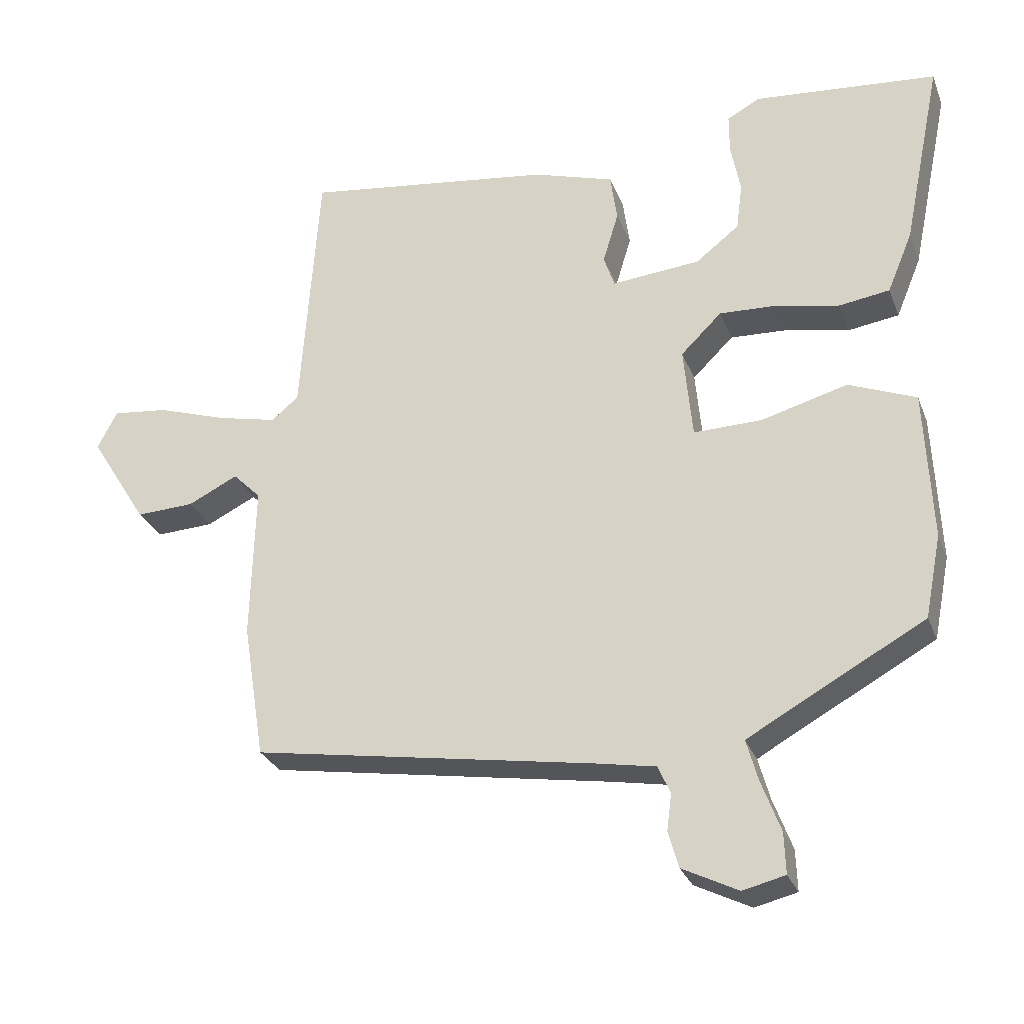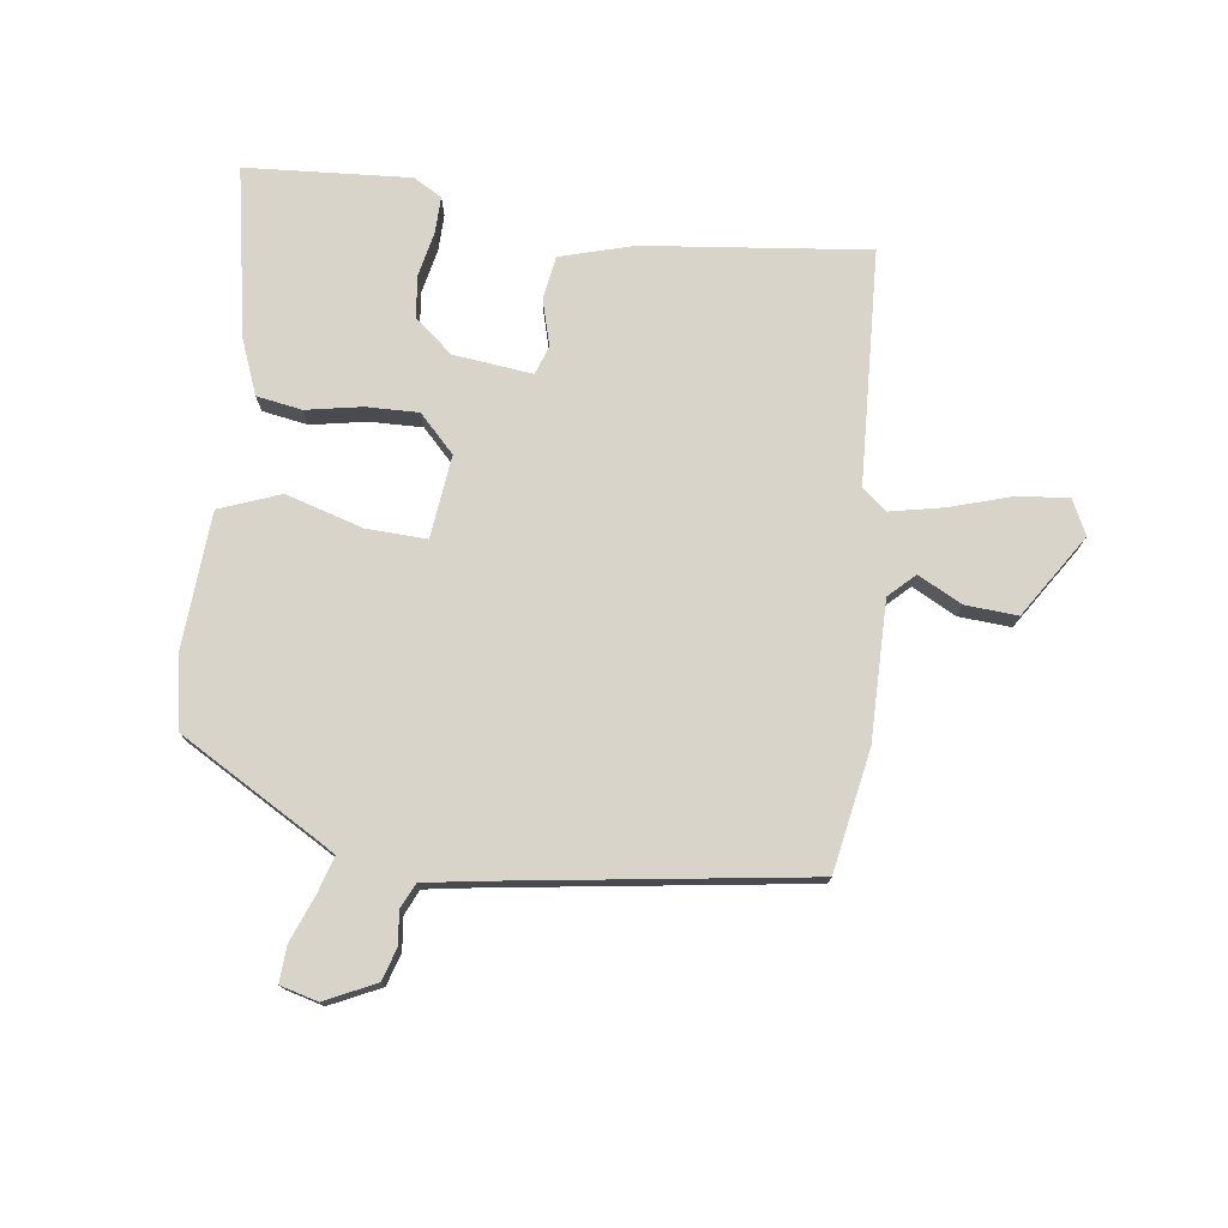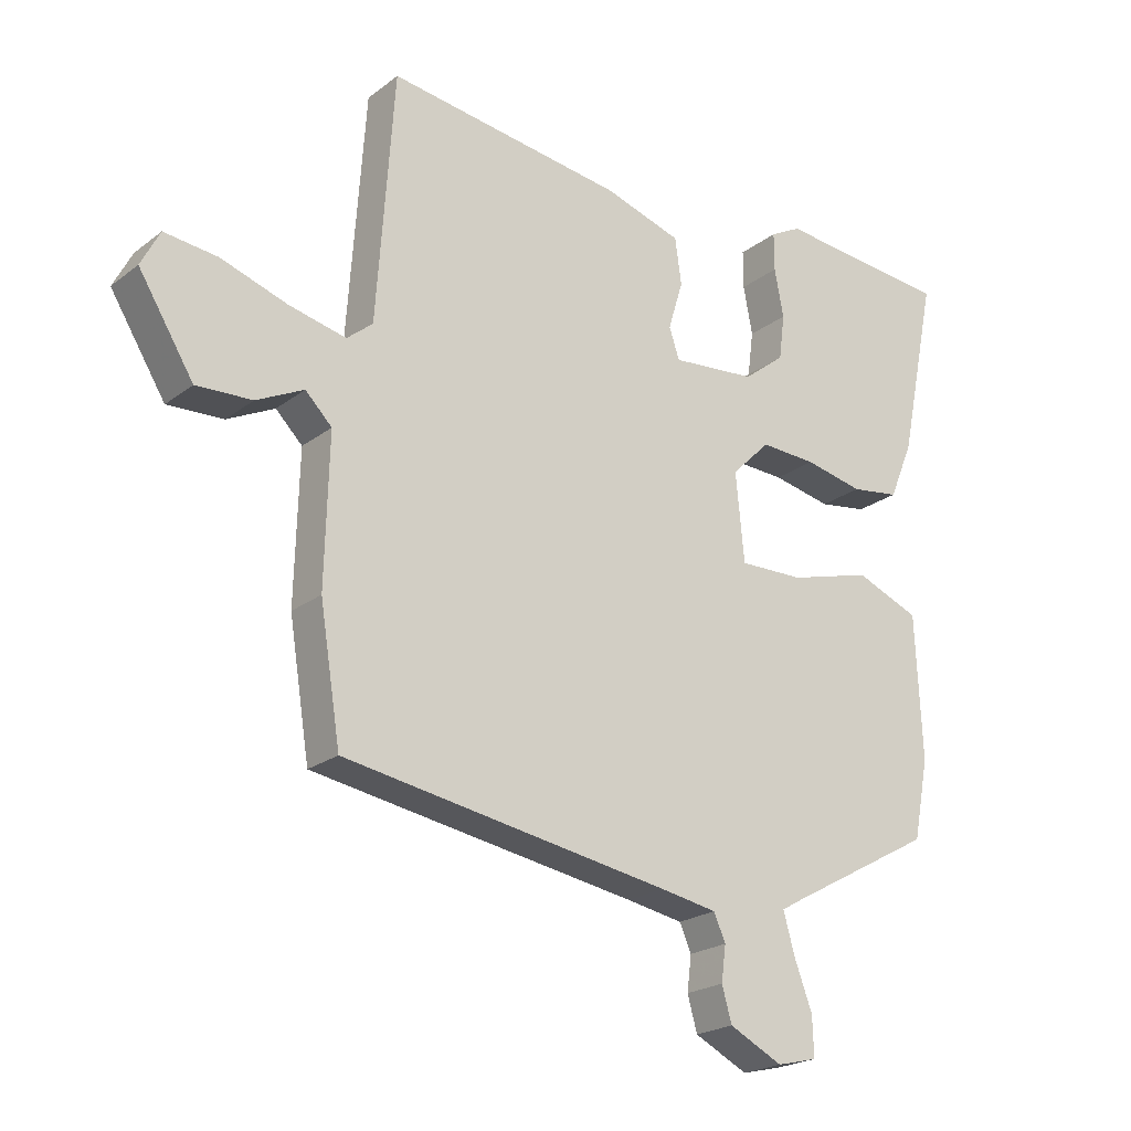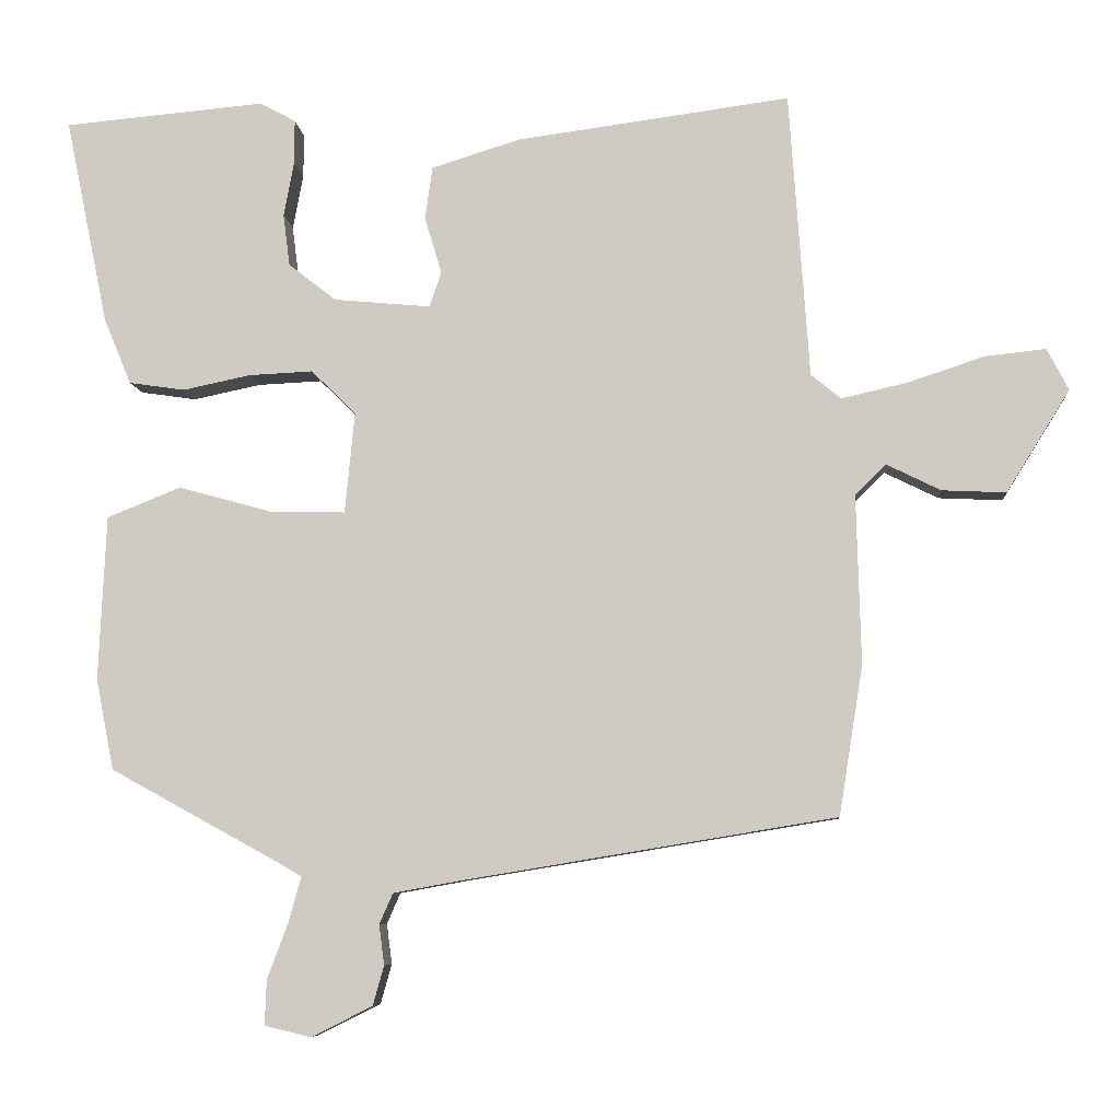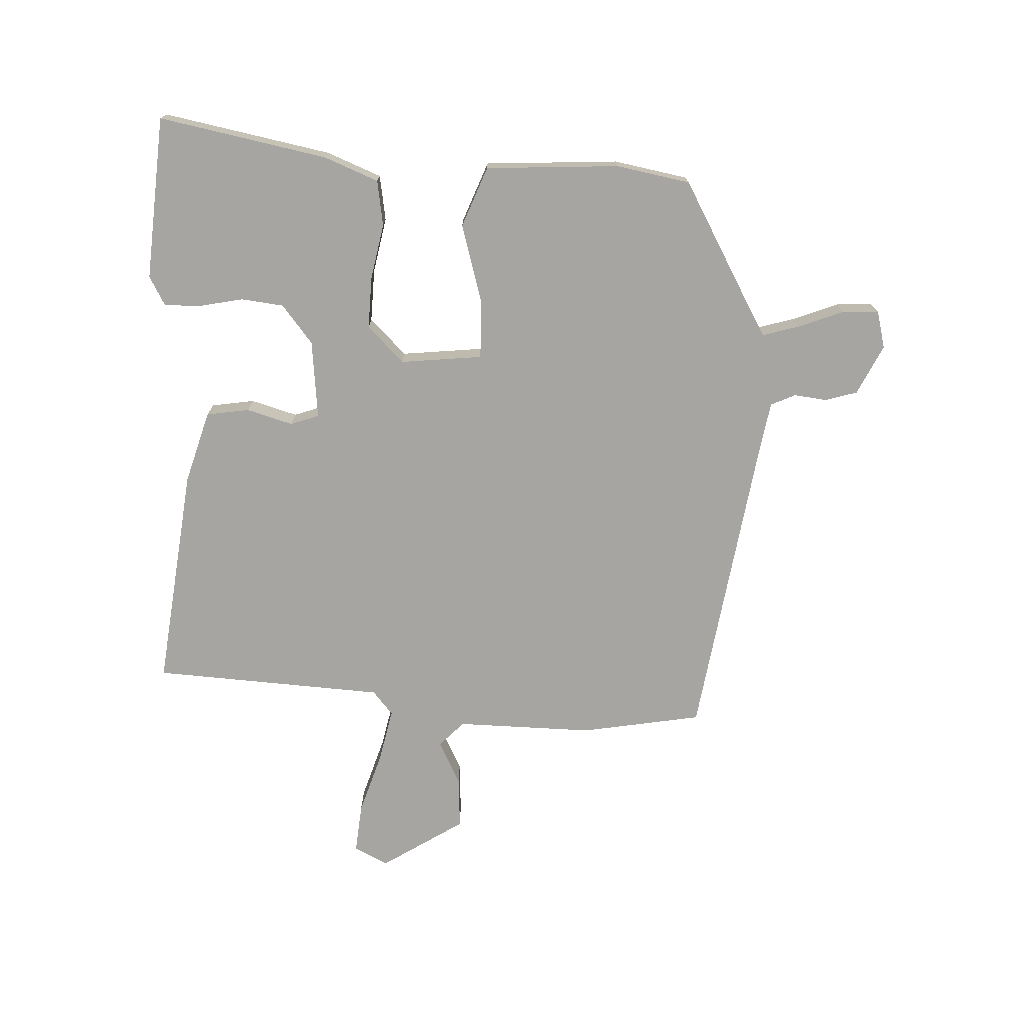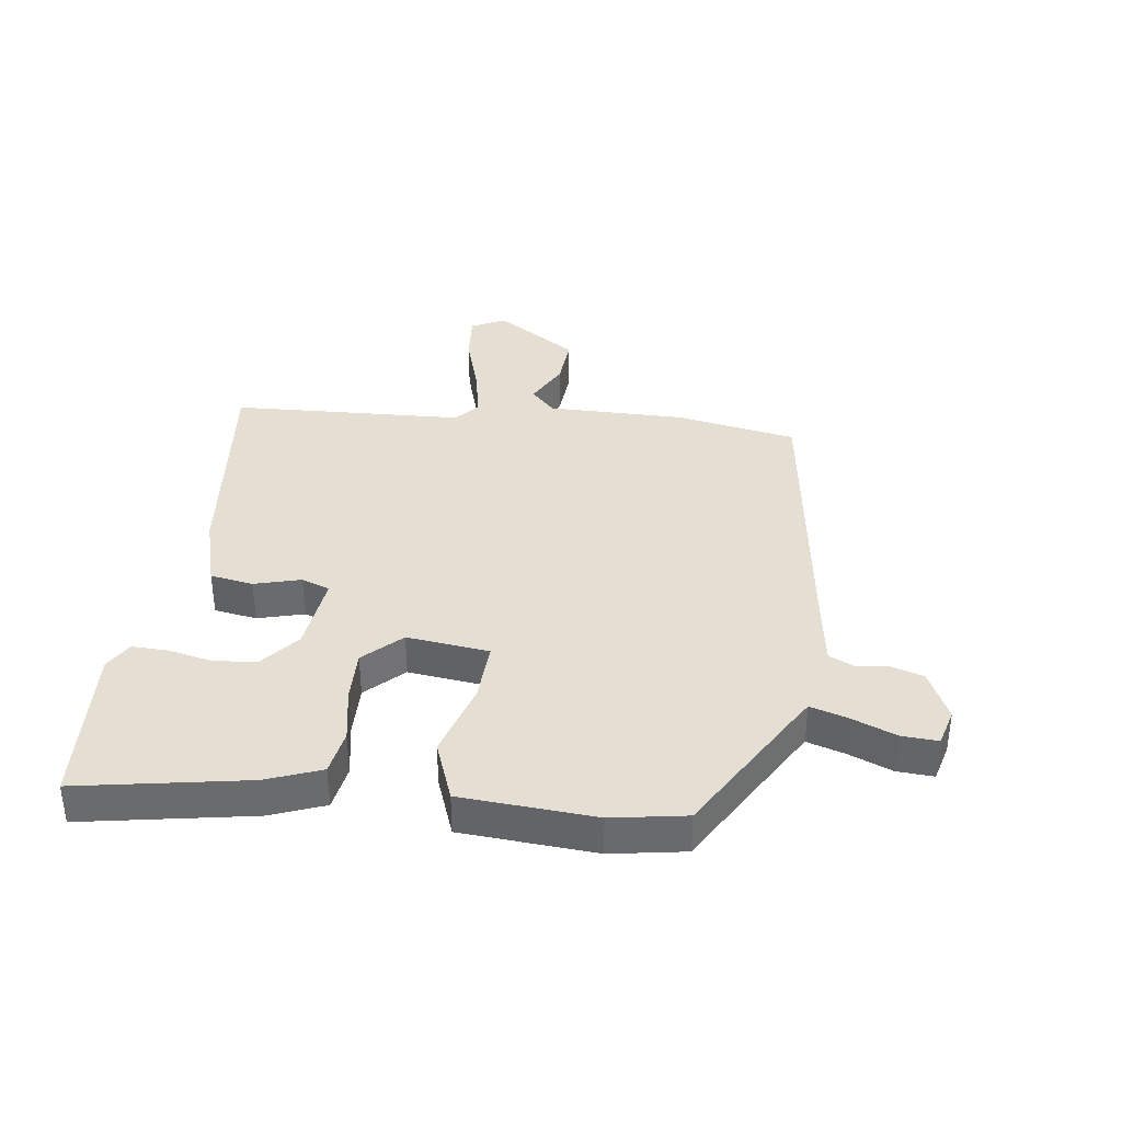
<metadata>
{"format":"obj","ext":"obj","renderer":"f3d","projection":"perspective","resolution":1024,"background":"white","views":[{"elev":-28.3,"azim":18.5,"up":"+Z"},{"elev":75.7,"azim":-171.3,"up":"+Y"},{"elev":-21.9,"azim":-37.5,"up":"+Z"},{"elev":-7.2,"azim":-175.2,"up":"+Z"},{"elev":-73.8,"azim":88.3,"up":"+Y"},{"elev":37.0,"azim":99.0,"up":"+Y"}]}
</metadata>
<code>
v -0.426 0.07 0.514
v -0.059 0.07 0.465
v 0.06 0.07 0.428
v 0.07 0.07 0.357
v 0.047 0.07 0.281
v 0.063 0.07 0.234
v 0.193 0.07 0.246
v 0.257 0.07 0.296
v 0.266 0.07 0.366
v 0.252 0.07 0.44
v 0.252 0.07 0.499
v 0.3 0.07 0.525
v 0.57 0.07 0.501
v 0.513 0.07 0.224
v 0.476 0.07 0.135
v 0.401 0.07 0.124
v 0.31 0.07 0.143
v 0.224 0.07 0.147
v 0.164 0.07 0.088
v 0.177 0.07 -0.048
v 0.277 0.07 -0.046
v 0.404 0.07 -0.011
v 0.503 0.07 -0.051
v 0.513 0.07 -0.272
v 0.489 0.07 -0.394
v 0.263 0.07 -0.518
v 0.23 0.07 -0.537
v 0.247 0.07 -0.598
v 0.275 0.07 -0.673
v 0.277 0.07 -0.733
v 0.215 0.07 -0.748
v 0.133 0.07 -0.707
v 0.118 0.07 -0.654
v 0.125 0.07 -0.6
v 0.107 0.07 -0.559
v 0.019 0.07 -0.543
v -0.484 0.07 -0.46
v -0.516 0.07 -0.26
v -0.51 0.07 -0.033
v -0.551 0.07 0.008
v -0.624 0.07 -0.028
v -0.71 0.07 -0.032
v -0.795 0.07 0.105
v -0.766 0.07 0.161
v -0.684 0.07 0.152
v -0.581 0.07 0.118
v -0.493 0.07 0.098
v -0.453 0.07 0.131
v -0.426 0 0.514
v -0.059 0 0.465
v 0.06 0 0.428
v 0.07 0 0.357
v 0.047 0 0.281
v 0.063 0 0.234
v 0.193 0 0.246
v 0.257 0 0.296
v 0.266 0 0.366
v 0.252 0 0.44
v 0.252 0 0.499
v 0.3 0 0.525
v 0.57 0 0.501
v 0.513 0 0.224
v 0.476 0 0.135
v 0.401 0 0.124
v 0.31 0 0.143
v 0.224 0 0.147
v 0.164 0 0.088
v 0.177 0 -0.048
v 0.277 0 -0.046
v 0.404 0 -0.011
v 0.503 0 -0.051
v 0.513 0 -0.272
v 0.489 0 -0.394
v 0.263 0 -0.518
v 0.23 0 -0.537
v 0.247 0 -0.598
v 0.275 0 -0.673
v 0.277 0 -0.733
v 0.215 0 -0.748
v 0.133 0 -0.707
v 0.118 0 -0.654
v 0.125 0 -0.6
v 0.107 0 -0.559
v 0.019 0 -0.543
v -0.484 0 -0.46
v -0.516 0 -0.26
v -0.51 0 -0.033
v -0.551 0 0.008
v -0.624 0 -0.028
v -0.71 0 -0.032
v -0.795 0 0.105
v -0.766 0 0.161
v -0.684 0 0.152
v -0.581 0 0.118
v -0.493 0 0.098
v -0.453 0 0.131
f 43 44 45 46
f 43 46 47
f 40 41 42 43
f 40 43 47
f 39 40 47 48
f 36 37 38 39
f 35 36 39 48
f 31 32 33 34
f 31 34 35
f 28 29 30 31
f 27 28 31 35
f 26 27 35 48
f 21 22 23 24
f 20 21 24 25
f 14 15 16 17
f 14 17 18
f 13 14 18
f 9 10 11 12
f 8 9 12 13
f 7 8 13 18
f 2 3 4 5
f 2 5 6
f 1 2 6
f 48 1 6
f 20 25 26 48
f 19 20 48 6
f 6 7 18 19
f 94 93 92 91
f 95 94 91
f 91 90 89 88
f 95 91 88
f 96 95 88 87
f 87 86 85 84
f 96 87 84 83
f 82 81 80 79
f 83 82 79
f 79 78 77 76
f 83 79 76 75
f 96 83 75 74
f 72 71 70 69
f 73 72 69 68
f 65 64 63 62
f 66 65 62
f 66 62 61
f 60 59 58 57
f 61 60 57 56
f 66 61 56 55
f 53 52 51 50
f 54 53 50
f 54 50 49
f 54 49 96
f 96 74 73 68
f 54 96 68 67
f 67 66 55 54
f 1 49 50 2
f 2 50 51 3
f 3 51 52 4
f 4 52 53 5
f 5 53 54 6
f 6 54 55 7
f 7 55 56 8
f 8 56 57 9
f 9 57 58 10
f 10 58 59 11
f 11 59 60 12
f 12 60 61 13
f 13 61 62 14
f 14 62 63 15
f 15 63 64 16
f 16 64 65 17
f 17 65 66 18
f 18 66 67 19
f 19 67 68 20
f 20 68 69 21
f 21 69 70 22
f 22 70 71 23
f 23 71 72 24
f 24 72 73 25
f 25 73 74 26
f 26 74 75 27
f 27 75 76 28
f 28 76 77 29
f 29 77 78 30
f 30 78 79 31
f 31 79 80 32
f 32 80 81 33
f 33 81 82 34
f 34 82 83 35
f 35 83 84 36
f 36 84 85 37
f 37 85 86 38
f 38 86 87 39
f 39 87 88 40
f 40 88 89 41
f 41 89 90 42
f 42 90 91 43
f 43 91 92 44
f 44 92 93 45
f 45 93 94 46
f 46 94 95 47
f 47 95 96 48
f 48 96 49 1

</code>
